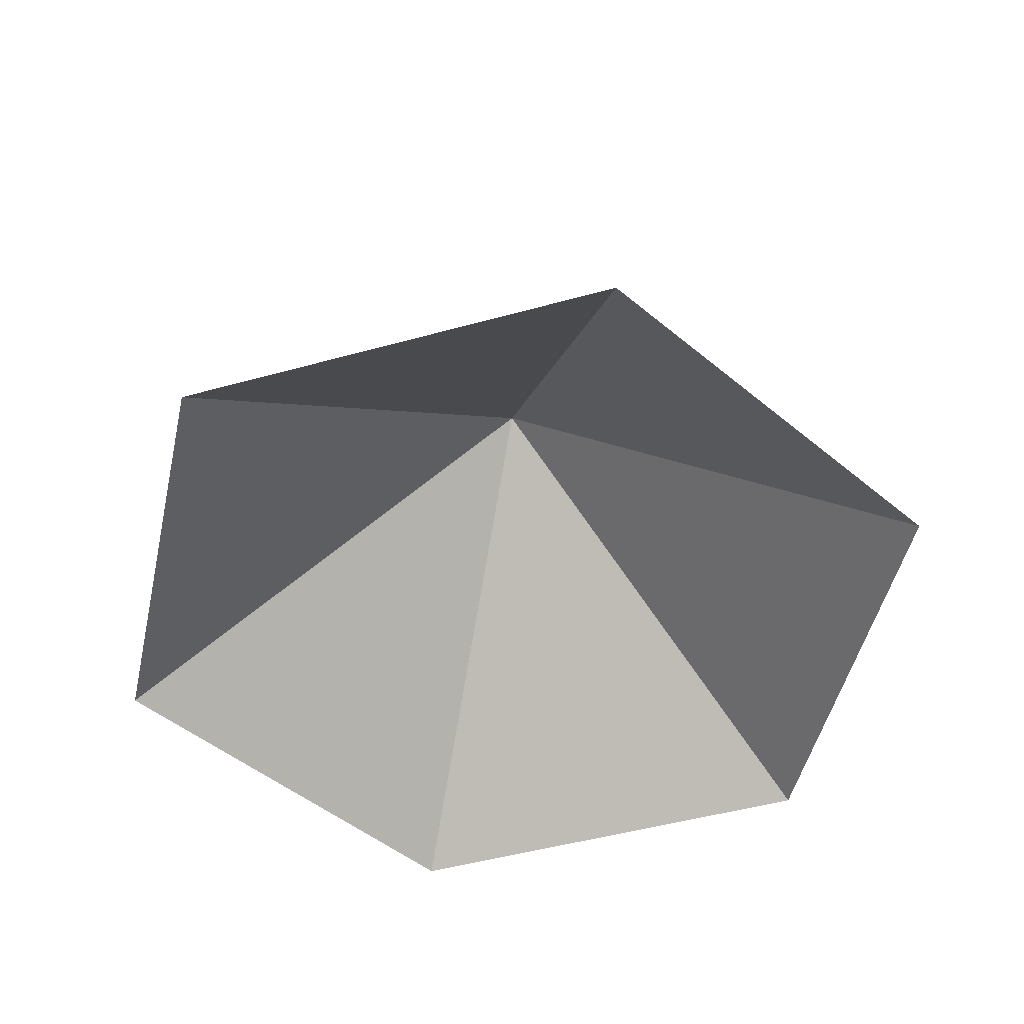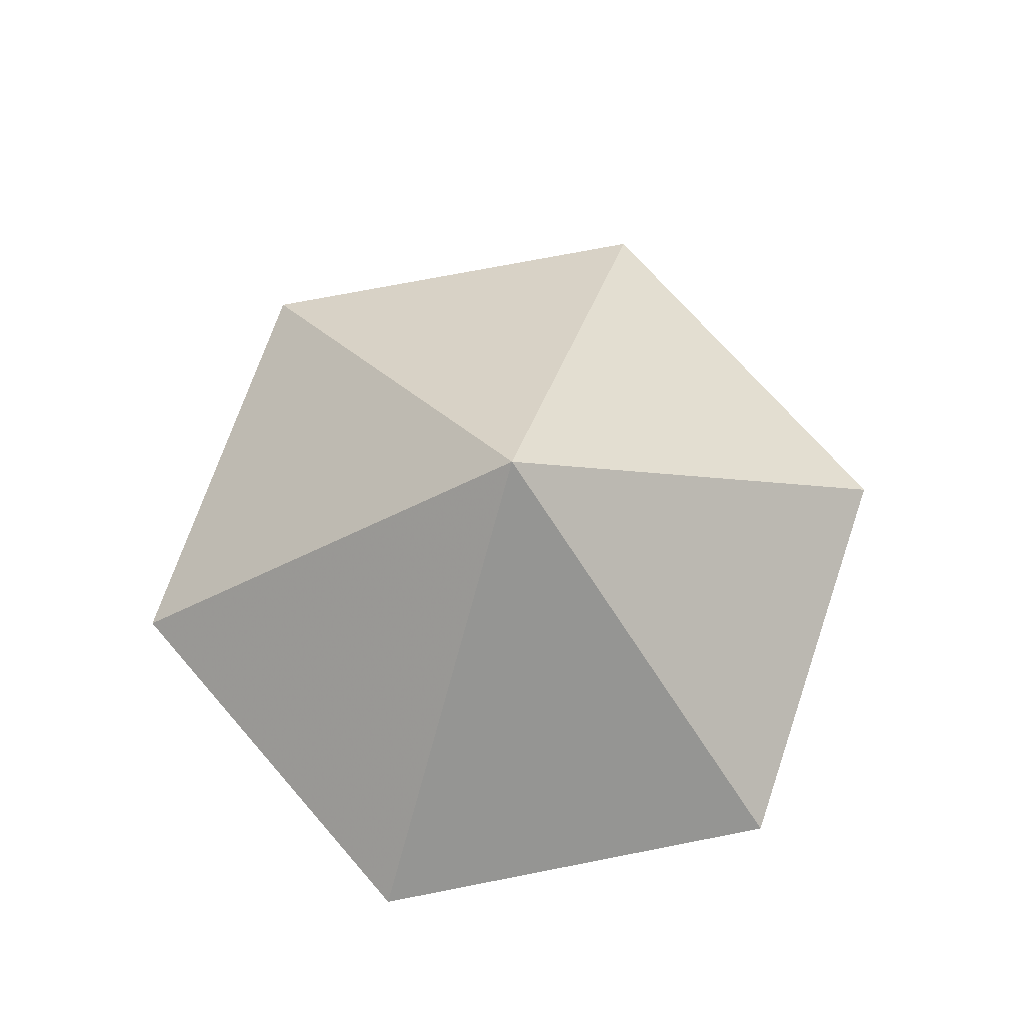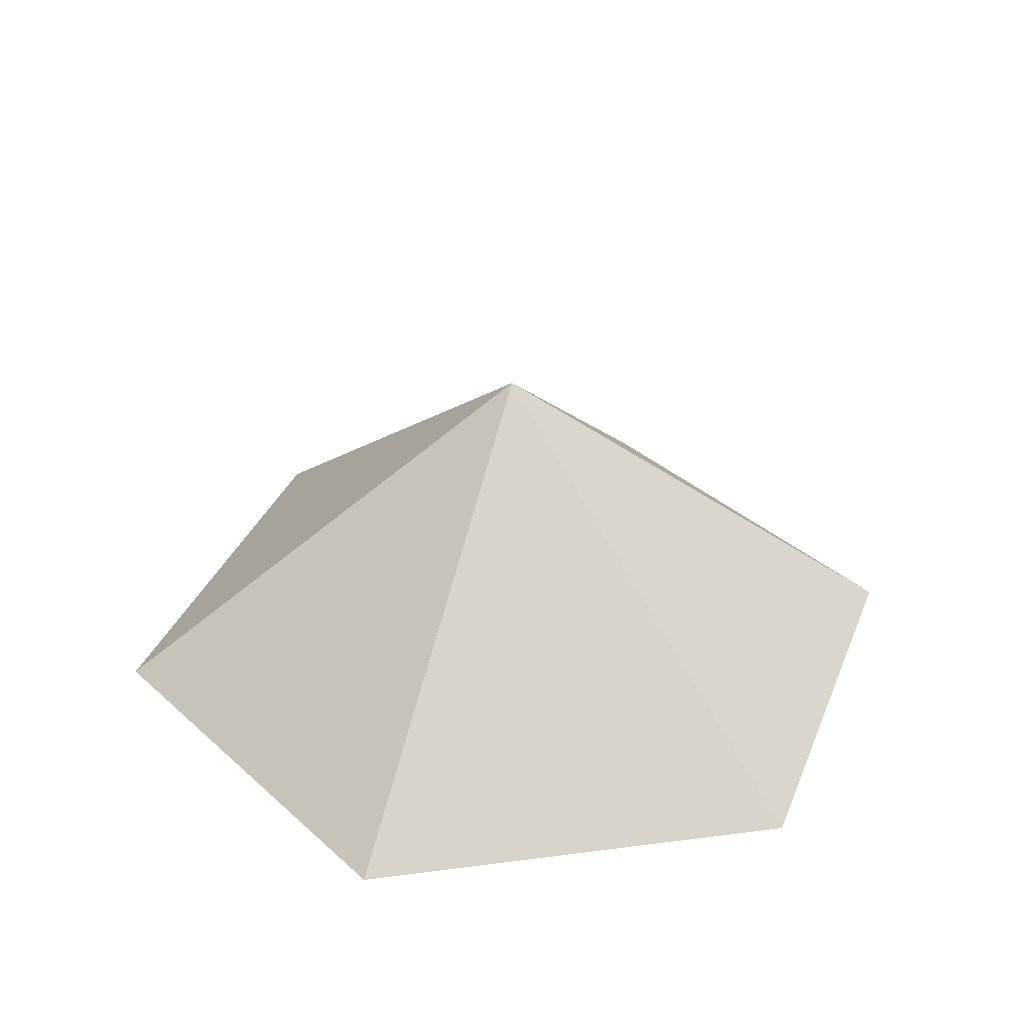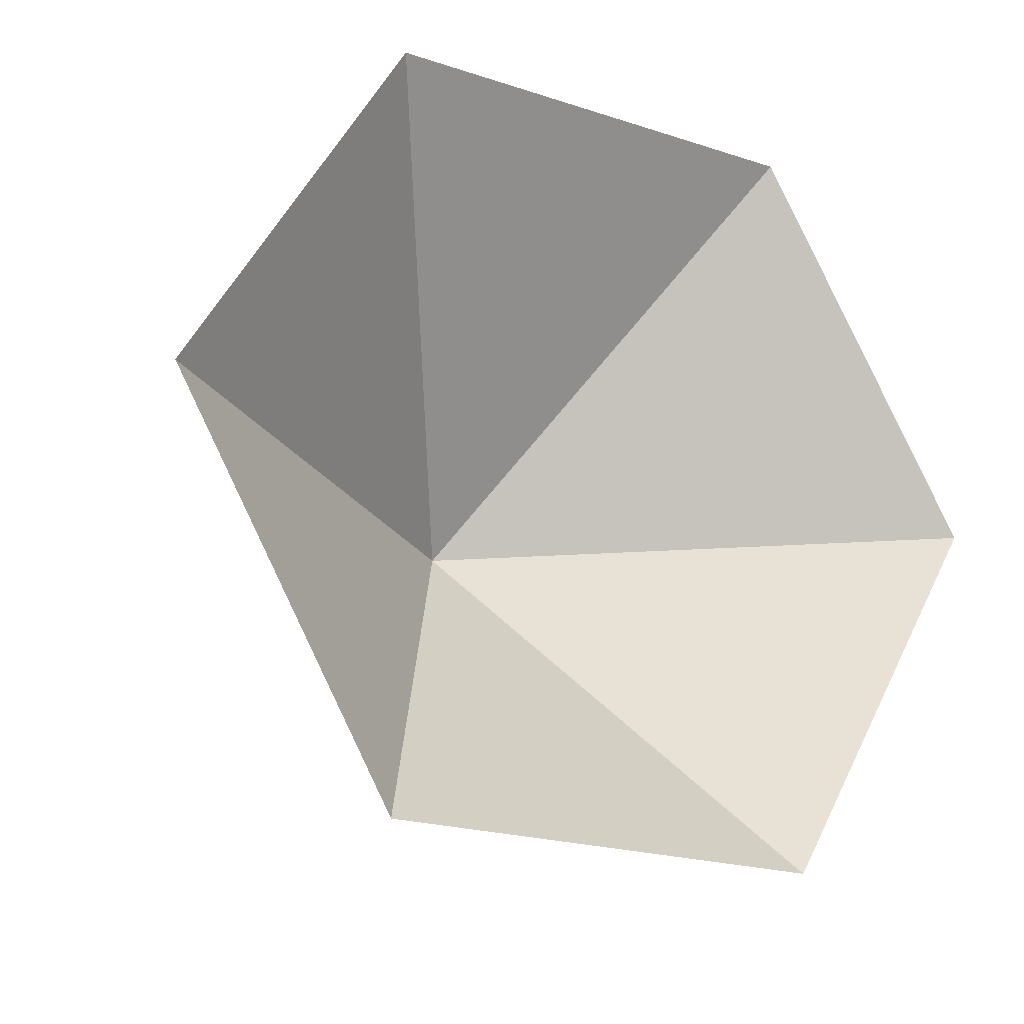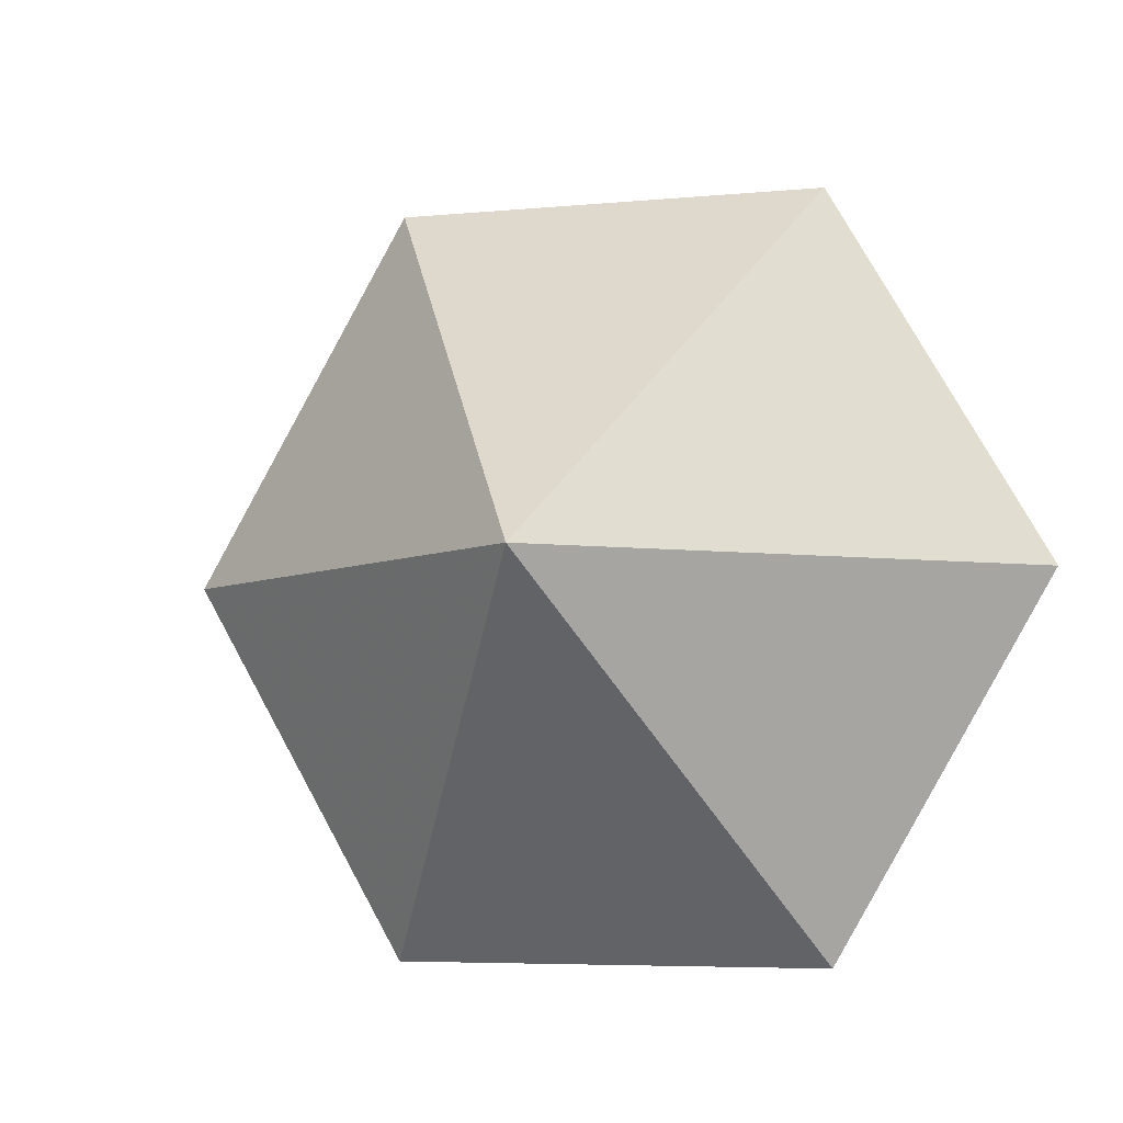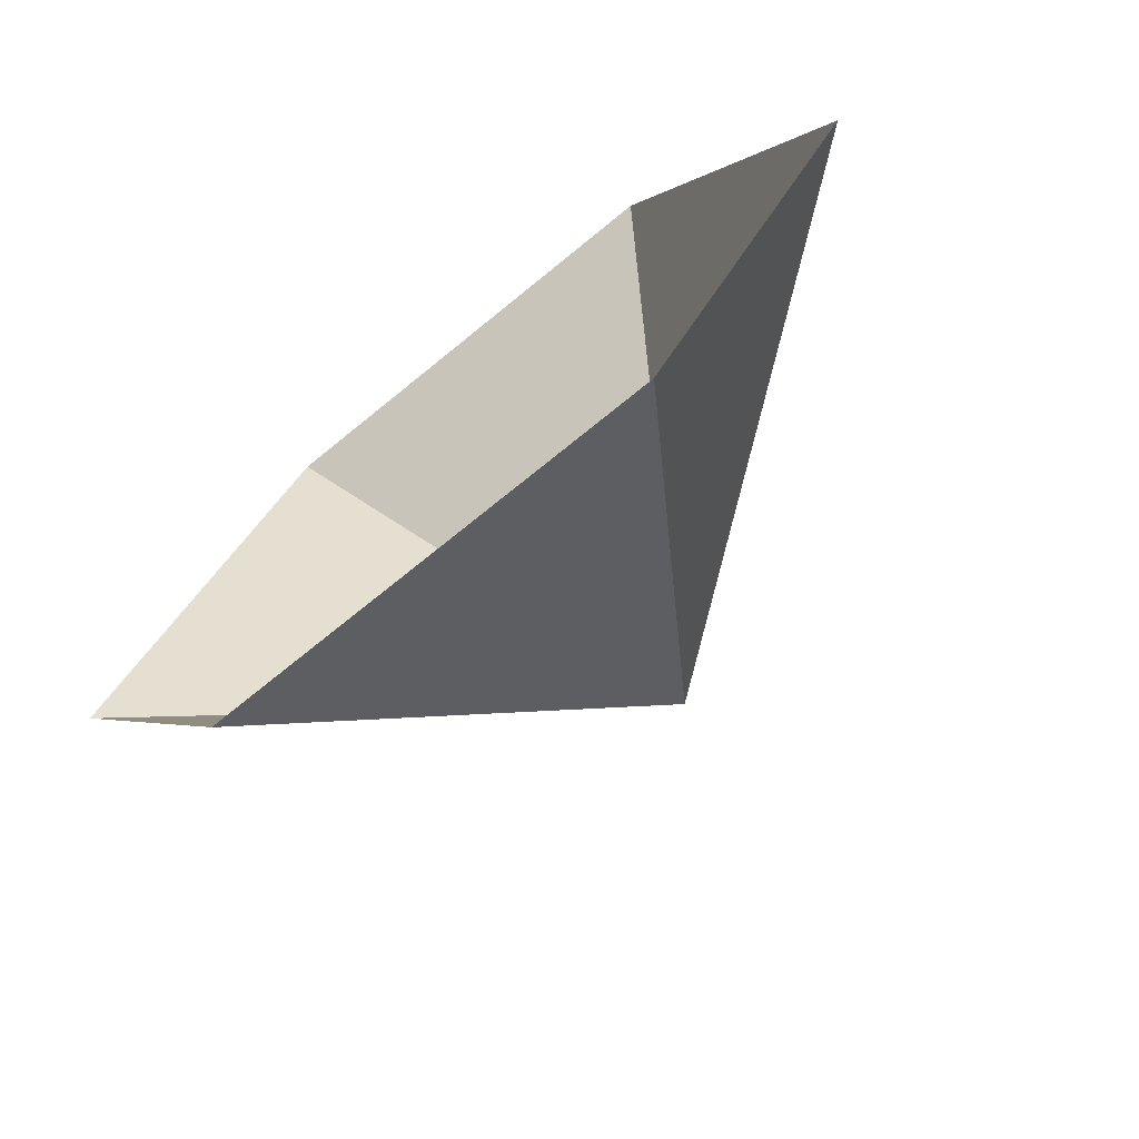
<metadata>
{"format":"obj","ext":"obj","renderer":"f3d","projection":"perspective","resolution":1024,"background":"white","views":[{"elev":-48.7,"azim":77.2,"up":"+Z"},{"elev":71.8,"azim":-71.1,"up":"+Z"},{"elev":34.4,"azim":110.0,"up":"+Z"},{"elev":-21.1,"azim":149.6,"up":"+Y"},{"elev":-5.8,"azim":16.5,"up":"+Y"},{"elev":-72.3,"azim":-140.8,"up":"+Y"}]}
</metadata>
<code>
v 0 0 0
v 3.388 0 0
v 5.082 2.934 0
v 3.388 5.868 0
v 0 5.868 0
v -1.694 2.934 0
v 1.694 2.934 2.622
f 1 2 7
f 2 3 7
f 3 4 7
f 4 5 7
f 5 6 7
f 6 1 7

</code>
